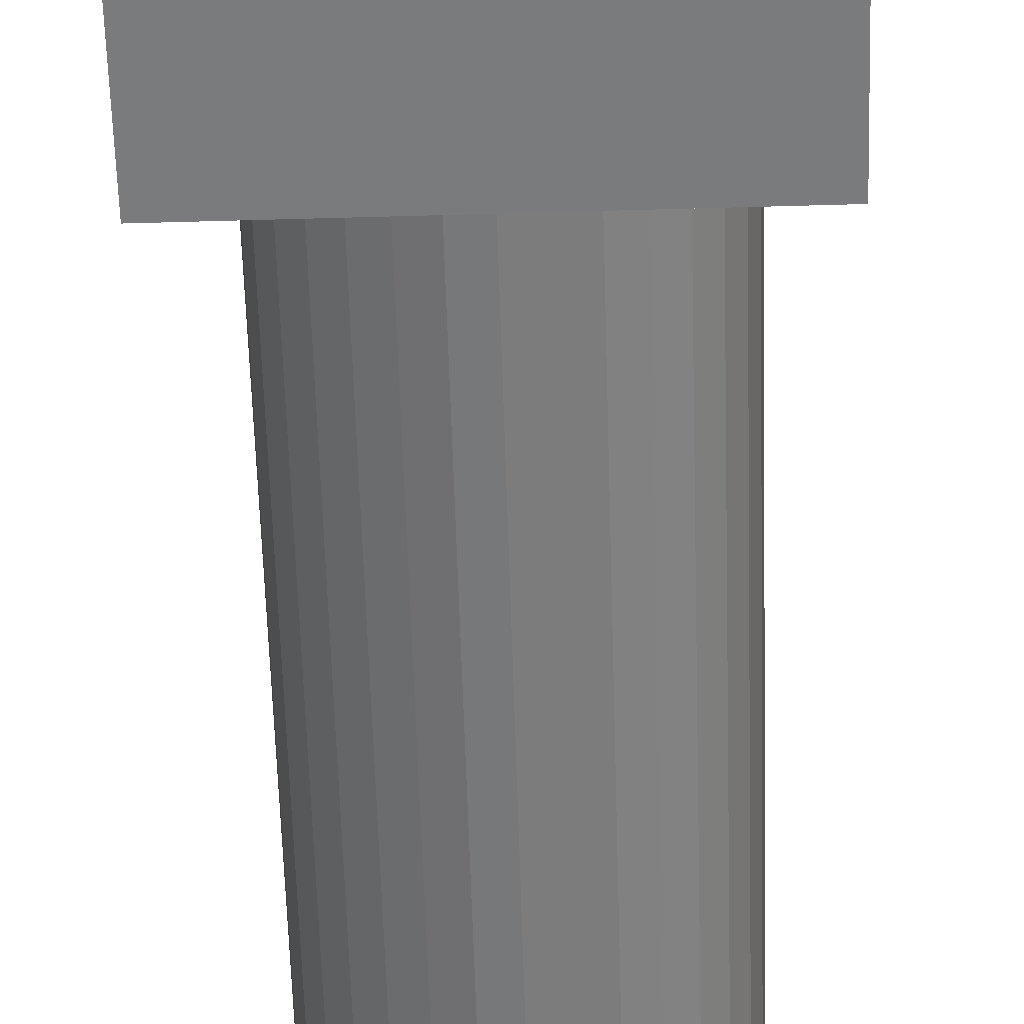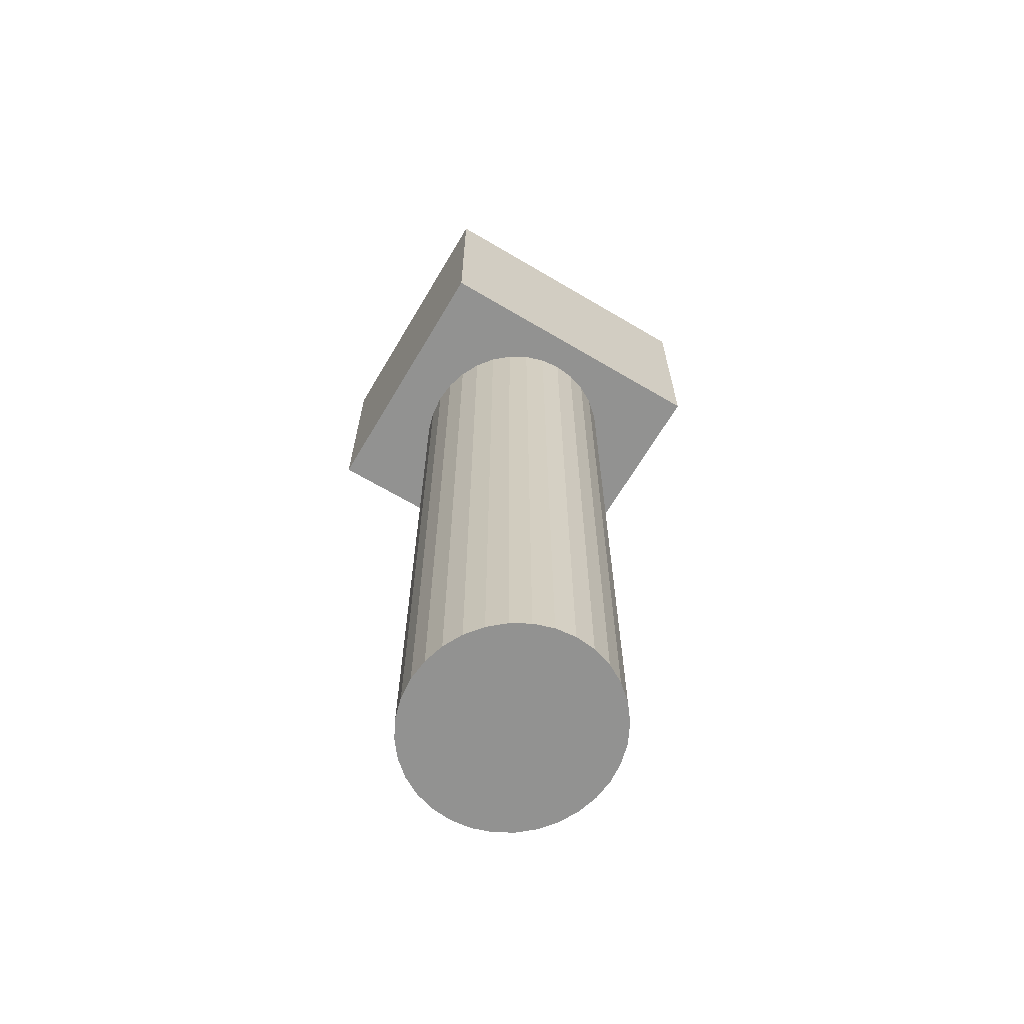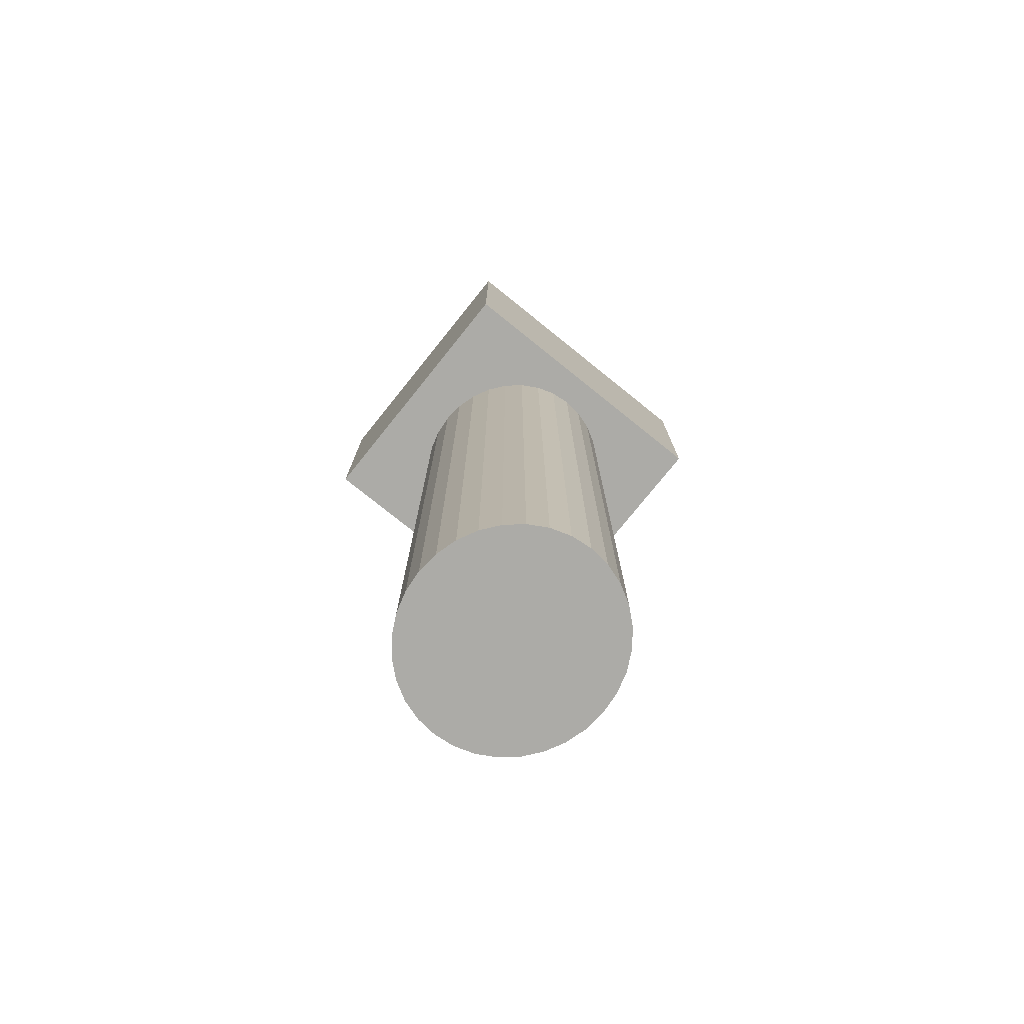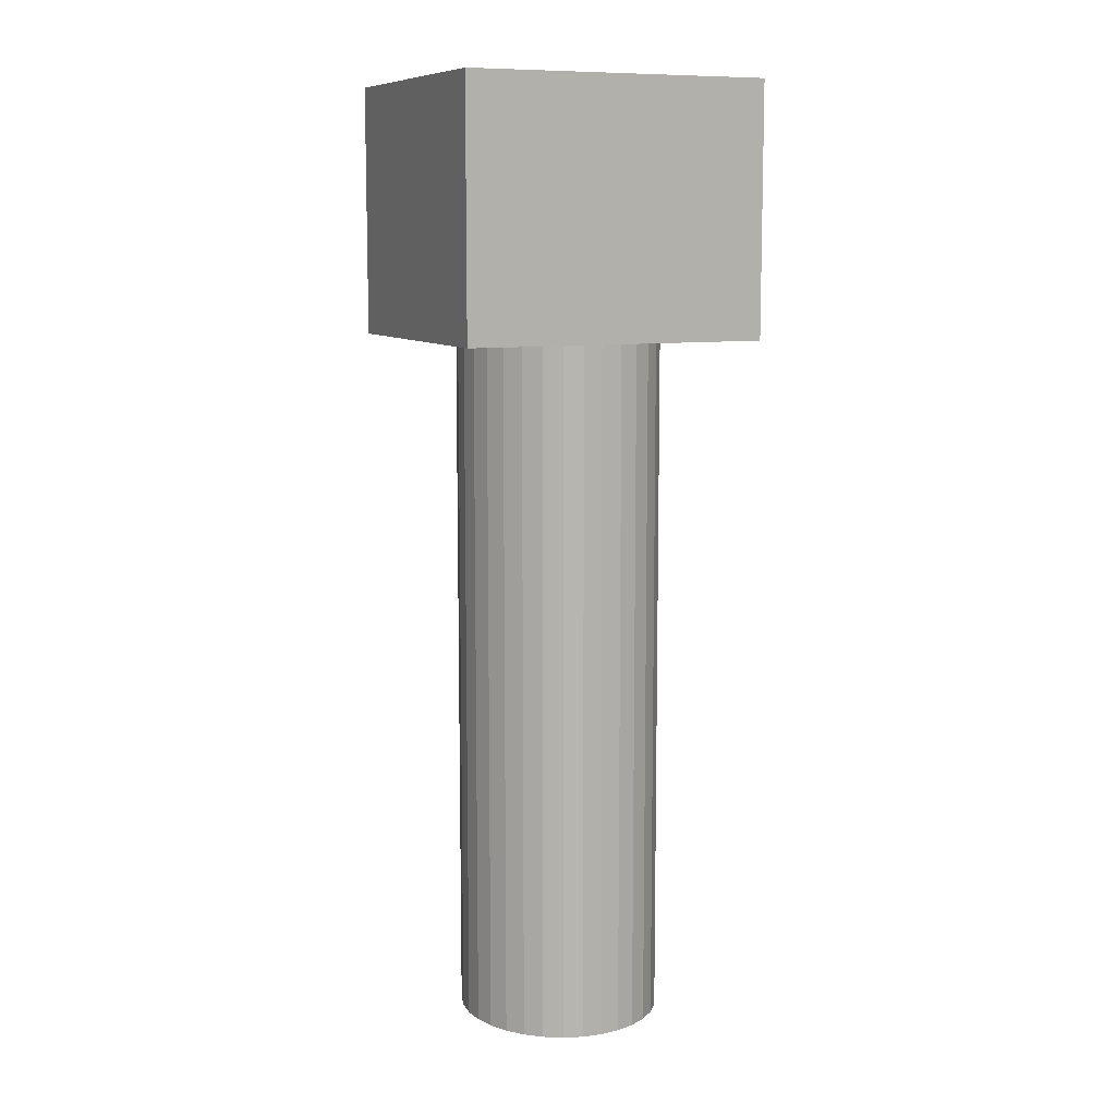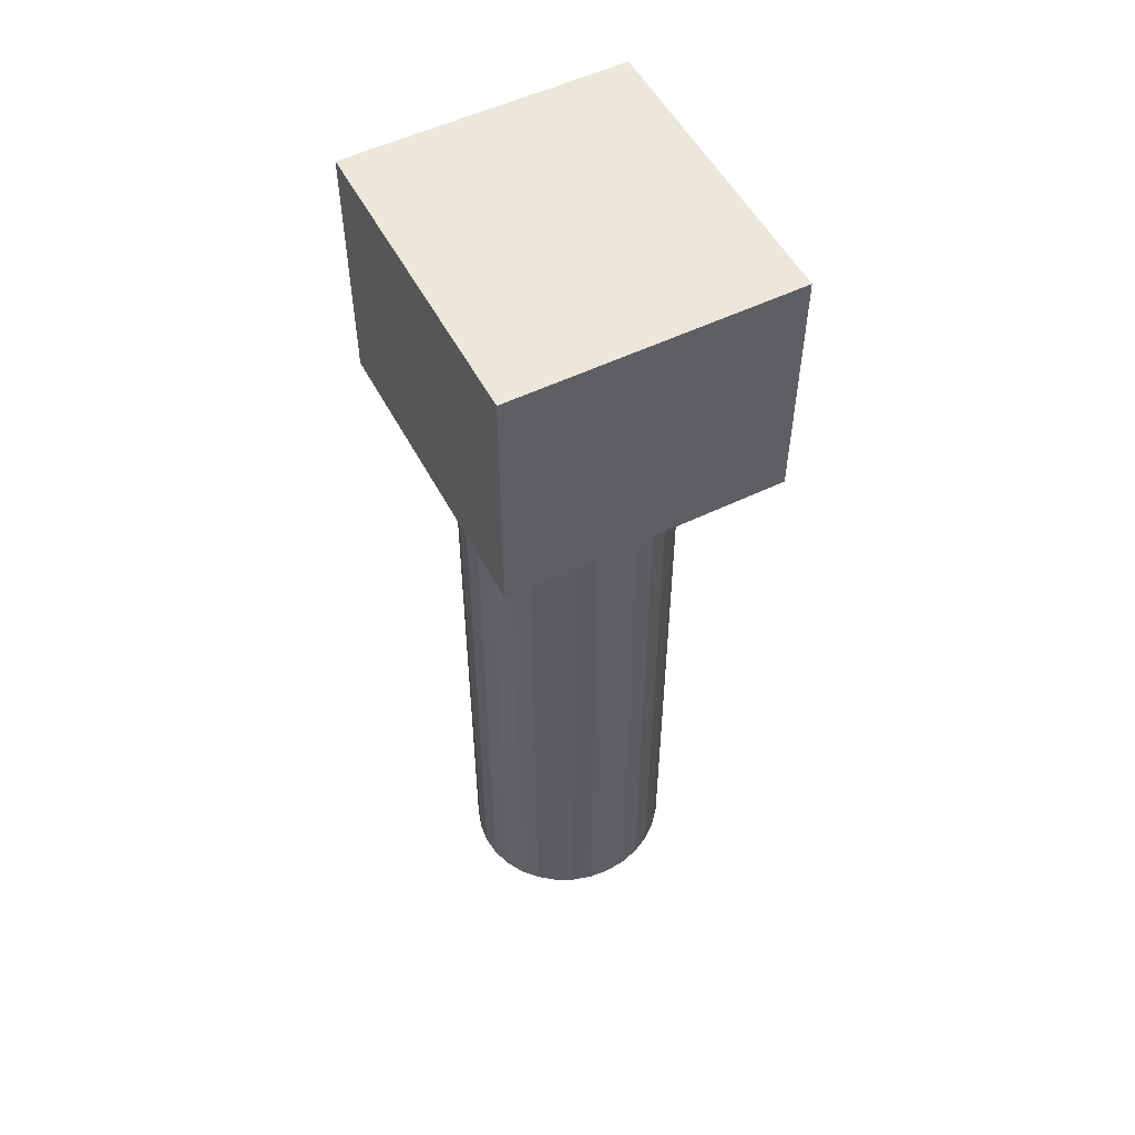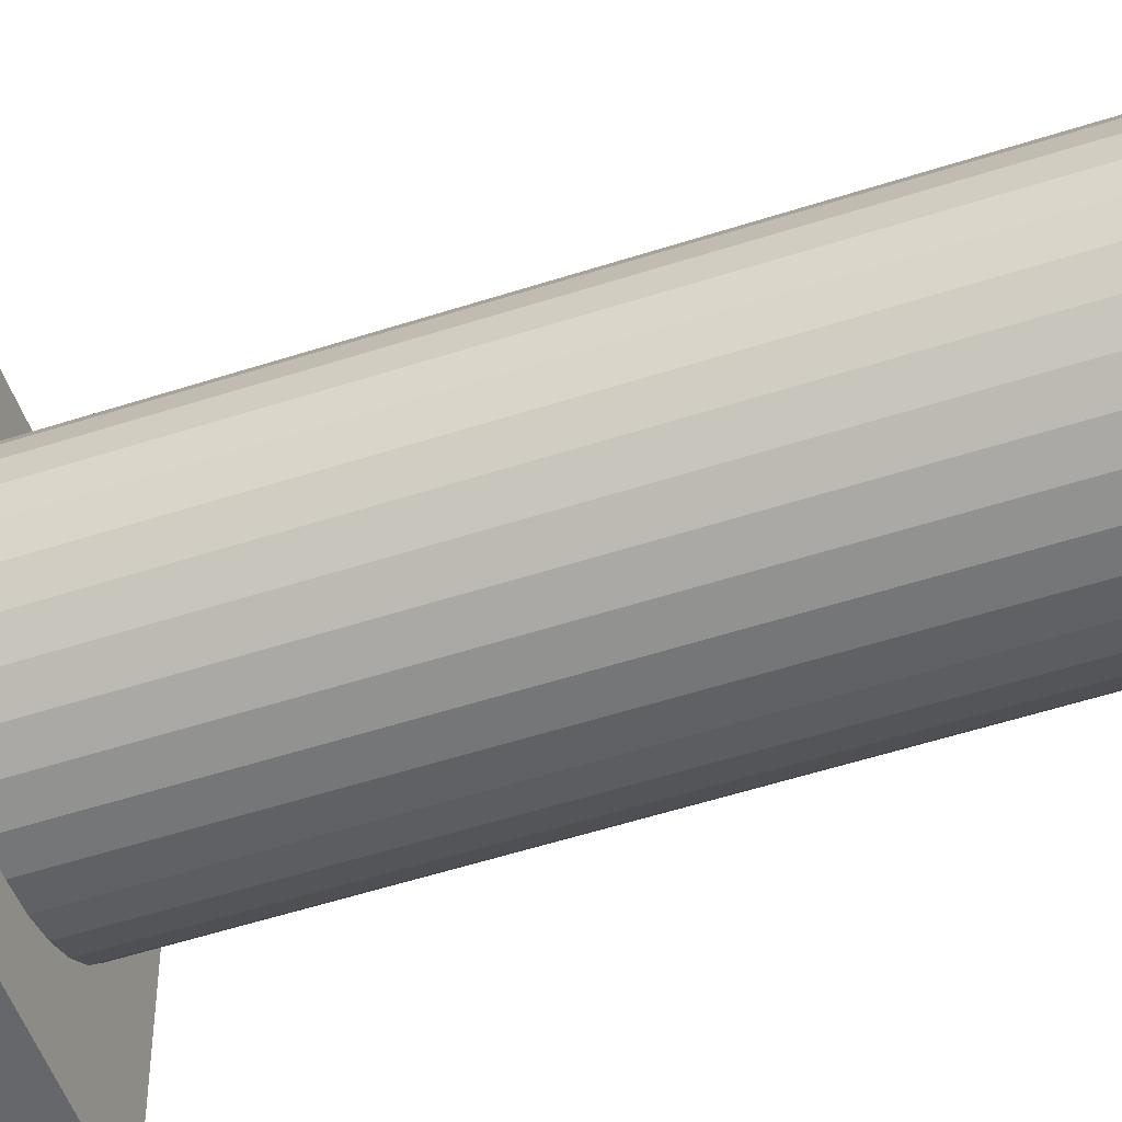
<metadata>
{"format":"obj","ext":"obj","renderer":"f3d","projection":"perspective","resolution":1024,"background":"white","views":[{"elev":-58.3,"azim":-178.3,"up":"+Z"},{"elev":-66.2,"azim":-120.7,"up":"+Y"},{"elev":-76.3,"azim":51.2,"up":"+Y"},{"elev":9.6,"azim":65.9,"up":"+Y"},{"elev":53.4,"azim":152.6,"up":"+Y"},{"elev":-52.0,"azim":-70.5,"up":"+Z"}]}
</metadata>
<code>
o Cube
v -0.4179 1 0.4578
v -0.4179 1.745 0.4578
v -0.4179 1 -0.4578
v -0.4179 1.745 -0.4578
v 0.4179 1 0.4578
v 0.4179 1.745 0.4578
v 0.4179 1 -0.4578
v 0.4179 1.745 -0.4578
v 0 -1.094 -0.3043
v 0 1.094 -0.3043
v 0.06282 -1.094 -0.2984
v 0.06282 1.094 -0.2984
v 0.1232 -1.094 -0.2811
v 0.1232 1.094 -0.2811
v 0.1789 -1.094 -0.253
v 0.1789 1.094 -0.253
v 0.2277 -1.094 -0.2152
v 0.2277 1.094 -0.2152
v 0.2678 -1.094 -0.1691
v 0.2678 1.094 -0.1691
v 0.2975 -1.094 -0.1164
v 0.2975 1.094 -0.1164
v 0.3158 -1.094 -0.05936
v 0.3158 1.094 -0.05936
v 0.322 -1.094 -0
v 0.322 1.094 -0
v 0.3158 -1.094 0.05936
v 0.3158 1.094 0.05936
v 0.2975 -1.094 0.1164
v 0.2975 1.094 0.1164
v 0.2678 -1.094 0.1691
v 0.2678 1.094 0.1691
v 0.2277 -1.094 0.2152
v 0.2277 1.094 0.2152
v 0.1789 -1.094 0.253
v 0.1789 1.094 0.253
v 0.1232 -1.094 0.2811
v 0.1232 1.094 0.2811
v 0.06282 -1.094 0.2984
v 0.06282 1.094 0.2984
v -0 -1.094 0.3043
v -0 1.094 0.3043
v -0.06282 -1.094 0.2984
v -0.06282 1.094 0.2984
v -0.1232 -1.094 0.2811
v -0.1232 1.094 0.2811
v -0.1789 -1.094 0.253
v -0.1789 1.094 0.253
v -0.2277 -1.094 0.2152
v -0.2277 1.094 0.2152
v -0.2678 -1.094 0.1691
v -0.2678 1.094 0.1691
v -0.2975 -1.094 0.1164
v -0.2975 1.094 0.1164
v -0.3158 -1.094 0.05936
v -0.3158 1.094 0.05936
v -0.322 -1.094 -1e-06
v -0.322 1.094 -1e-06
v -0.3158 -1.094 -0.05936
v -0.3158 1.094 -0.05936
v -0.2975 -1.094 -0.1164
v -0.2975 1.094 -0.1164
v -0.2678 -1.094 -0.1691
v -0.2678 1.094 -0.1691
v -0.2277 -1.094 -0.2152
v -0.2277 1.094 -0.2152
v -0.1789 -1.094 -0.253
v -0.1789 1.094 -0.253
v -0.1232 -1.094 -0.2811
v -0.1232 1.094 -0.2811
v -0.06282 -1.094 -0.2984
v -0.06282 1.094 -0.2984
f 2 3 1
f 4 7 3
f 8 5 7
f 6 1 5
f 7 1 3
f 4 6 8
f 10 11 9
f 12 13 11
f 14 15 13
f 16 17 15
f 18 19 17
f 20 21 19
f 22 23 21
f 24 25 23
f 26 27 25
f 28 29 27
f 30 31 29
f 32 33 31
f 34 35 33
f 36 37 35
f 38 39 37
f 40 41 39
f 42 43 41
f 44 45 43
f 46 47 45
f 48 49 47
f 50 51 49
f 52 53 51
f 54 55 53
f 56 57 55
f 58 59 57
f 60 61 59
f 62 63 61
f 64 65 63
f 66 67 65
f 68 69 67
f 18 16 34
f 70 71 69
f 72 9 71
f 67 69 47
f 2 4 3
f 4 8 7
f 8 6 5
f 6 2 1
f 7 5 1
f 4 2 6
f 10 12 11
f 12 14 13
f 14 16 15
f 16 18 17
f 18 20 19
f 20 22 21
f 22 24 23
f 24 26 25
f 26 28 27
f 28 30 29
f 30 32 31
f 32 34 33
f 34 36 35
f 36 38 37
f 38 40 39
f 40 42 41
f 42 44 43
f 44 46 45
f 46 48 47
f 48 50 49
f 50 52 51
f 52 54 53
f 54 56 55
f 56 58 57
f 58 60 59
f 60 62 61
f 62 64 63
f 64 66 65
f 66 68 67
f 68 70 69
f 14 12 40
f 12 10 42
f 10 72 44
f 72 70 46
f 70 68 46
f 68 66 48
f 46 68 48
f 66 64 50
f 64 62 52
f 50 64 52
f 62 60 56
f 60 58 56
f 56 54 62
f 54 52 62
f 50 48 66
f 46 44 72
f 44 42 10
f 42 40 12
f 40 38 14
f 38 36 14
f 36 34 16
f 14 36 16
f 34 32 18
f 32 30 20
f 18 32 20
f 30 28 24
f 28 26 24
f 24 22 30
f 22 20 30
f 70 72 71
f 72 10 9
f 71 9 41
f 9 11 39
f 11 13 39
f 13 15 37
f 39 13 37
f 15 17 33
f 17 19 31
f 19 21 31
f 21 23 29
f 31 21 29
f 23 25 27
f 27 29 23
f 31 33 17
f 33 35 15
f 35 37 15
f 39 41 9
f 41 43 71
f 43 45 71
f 45 47 69
f 71 45 69
f 47 49 65
f 49 51 63
f 51 53 63
f 53 55 61
f 63 53 61
f 55 57 59
f 59 61 55
f 63 65 49
f 65 67 47

</code>
